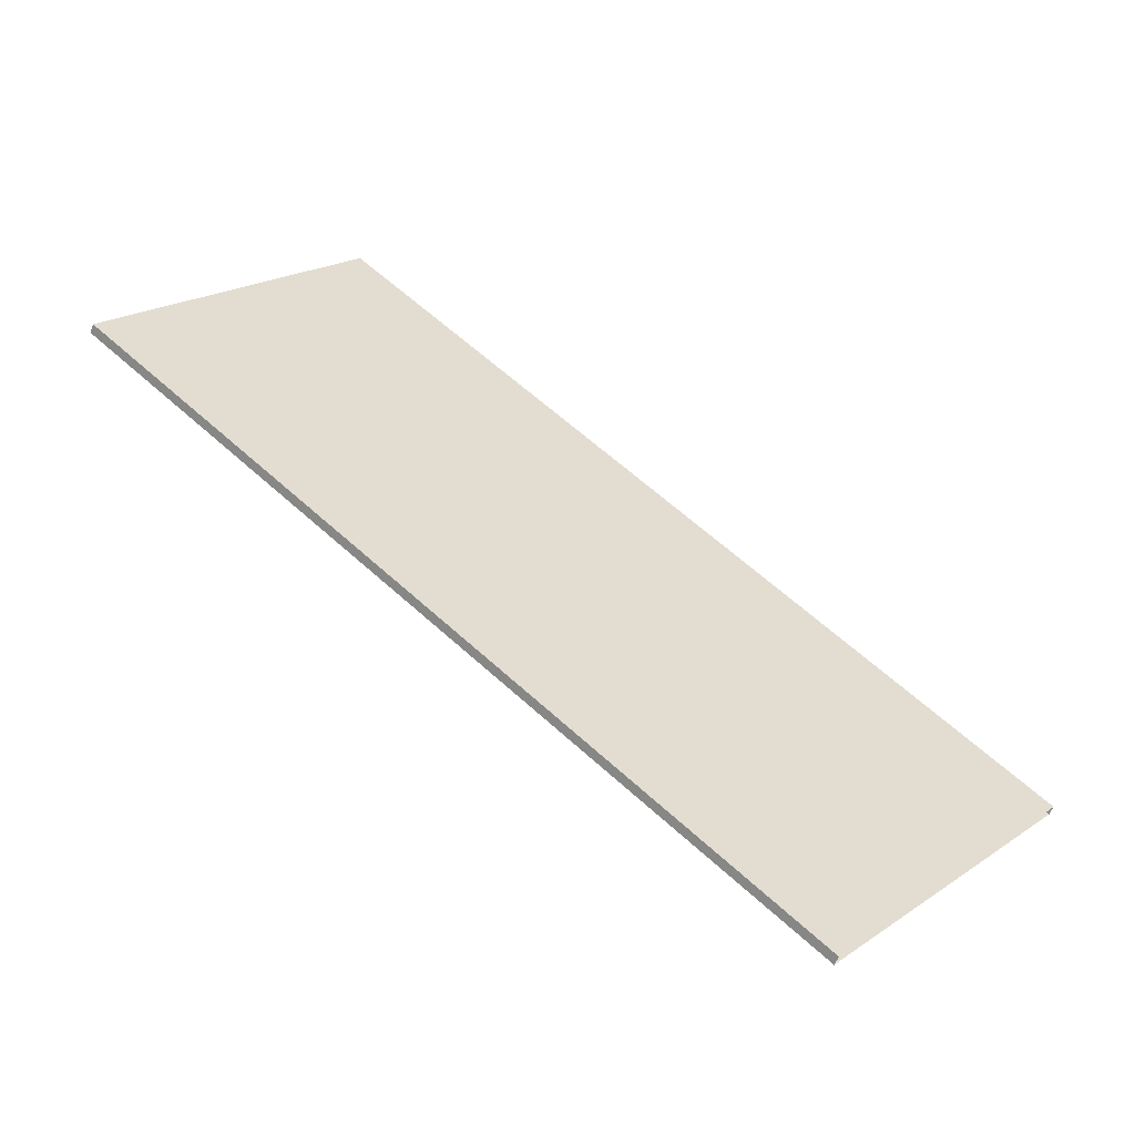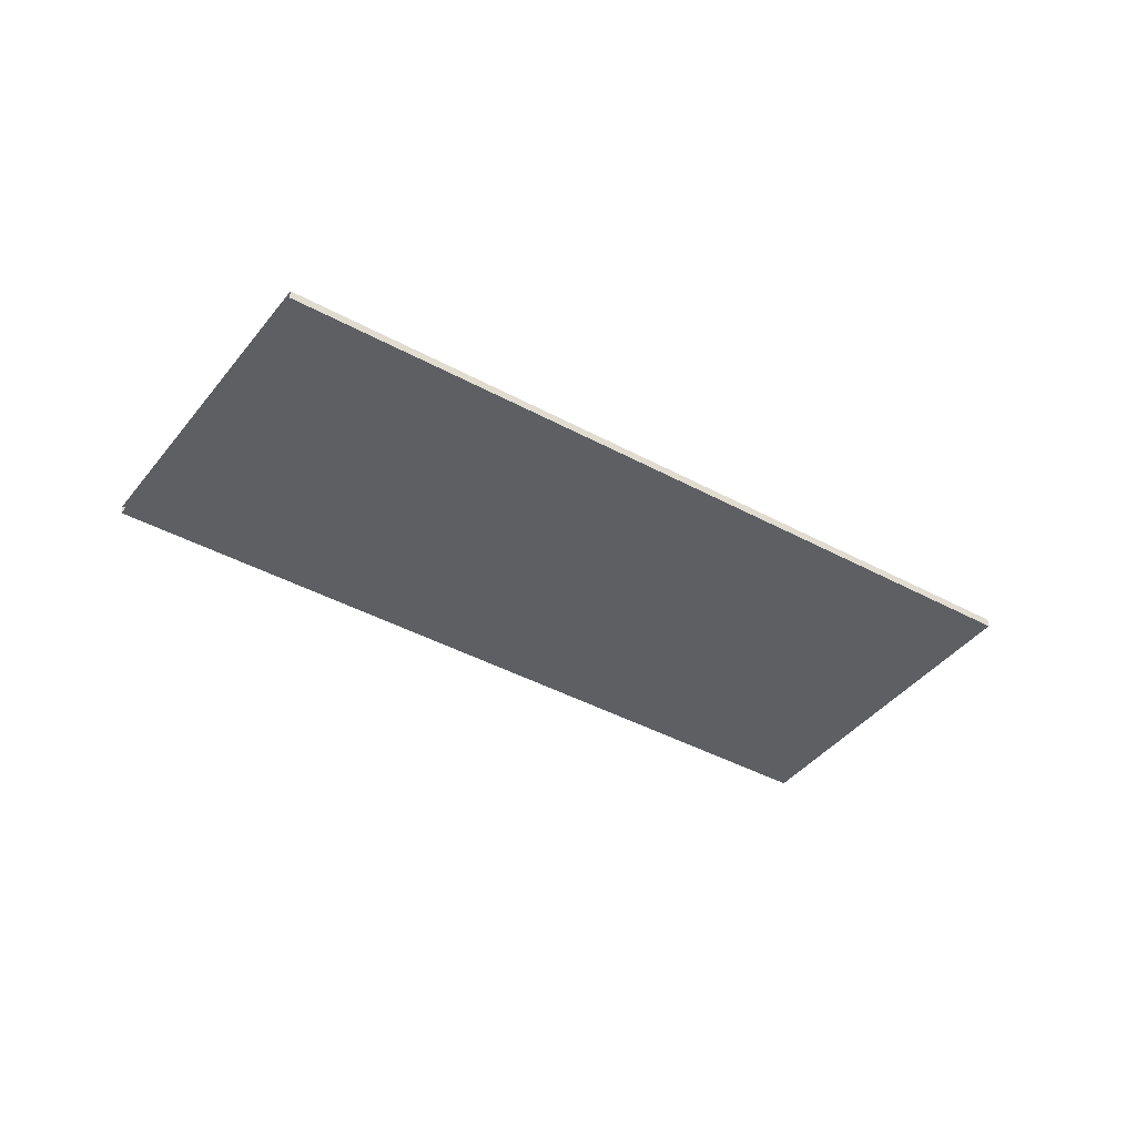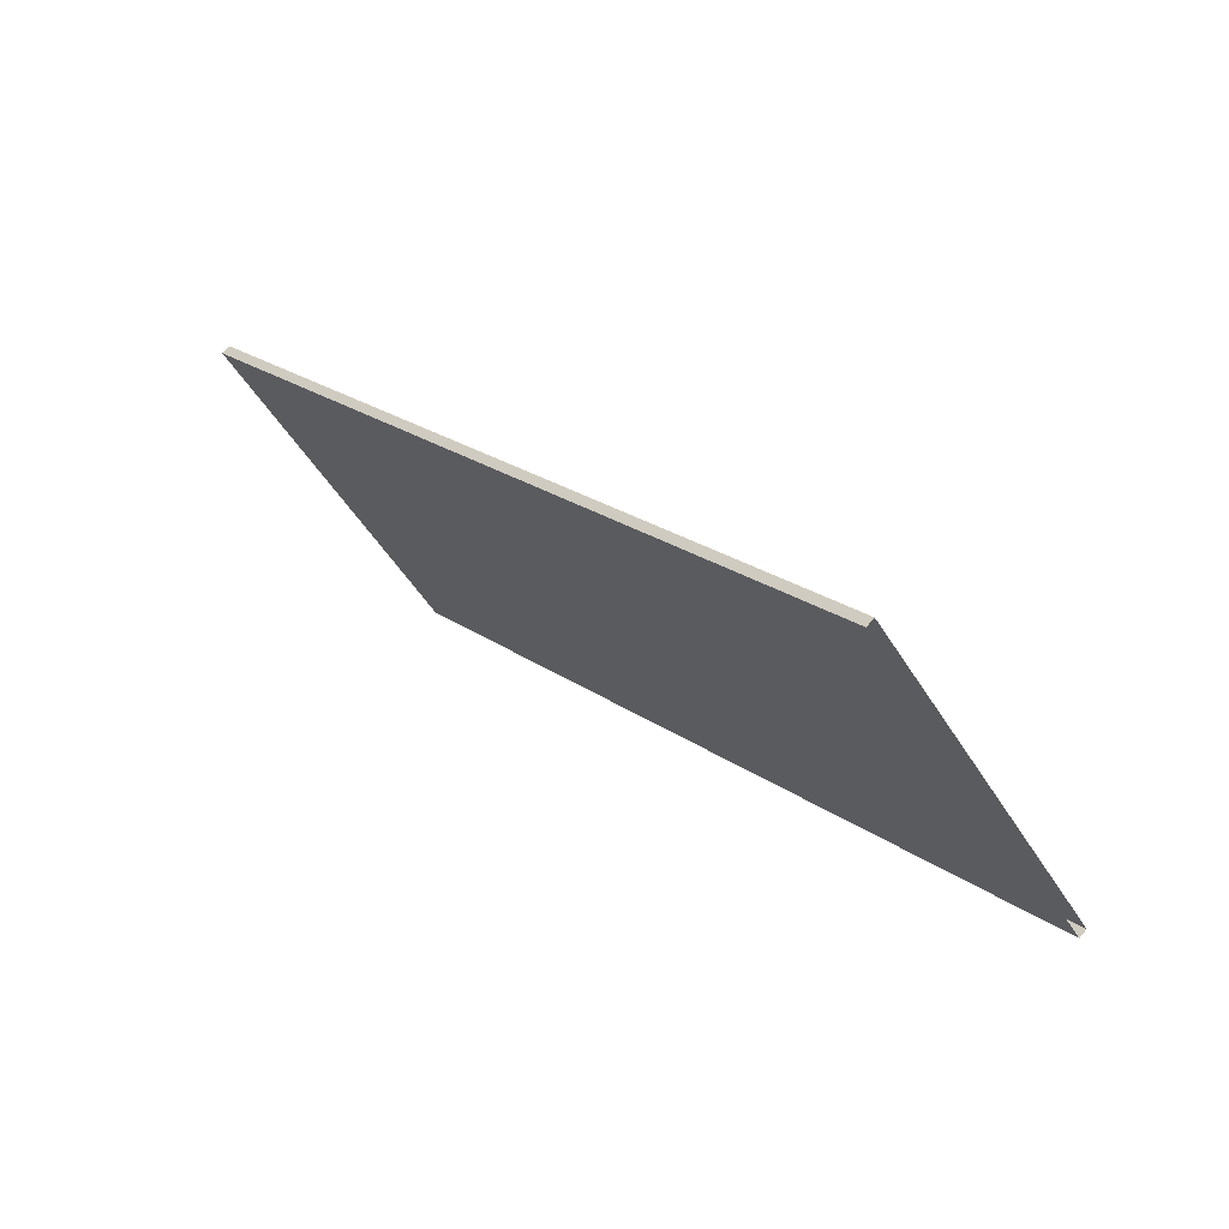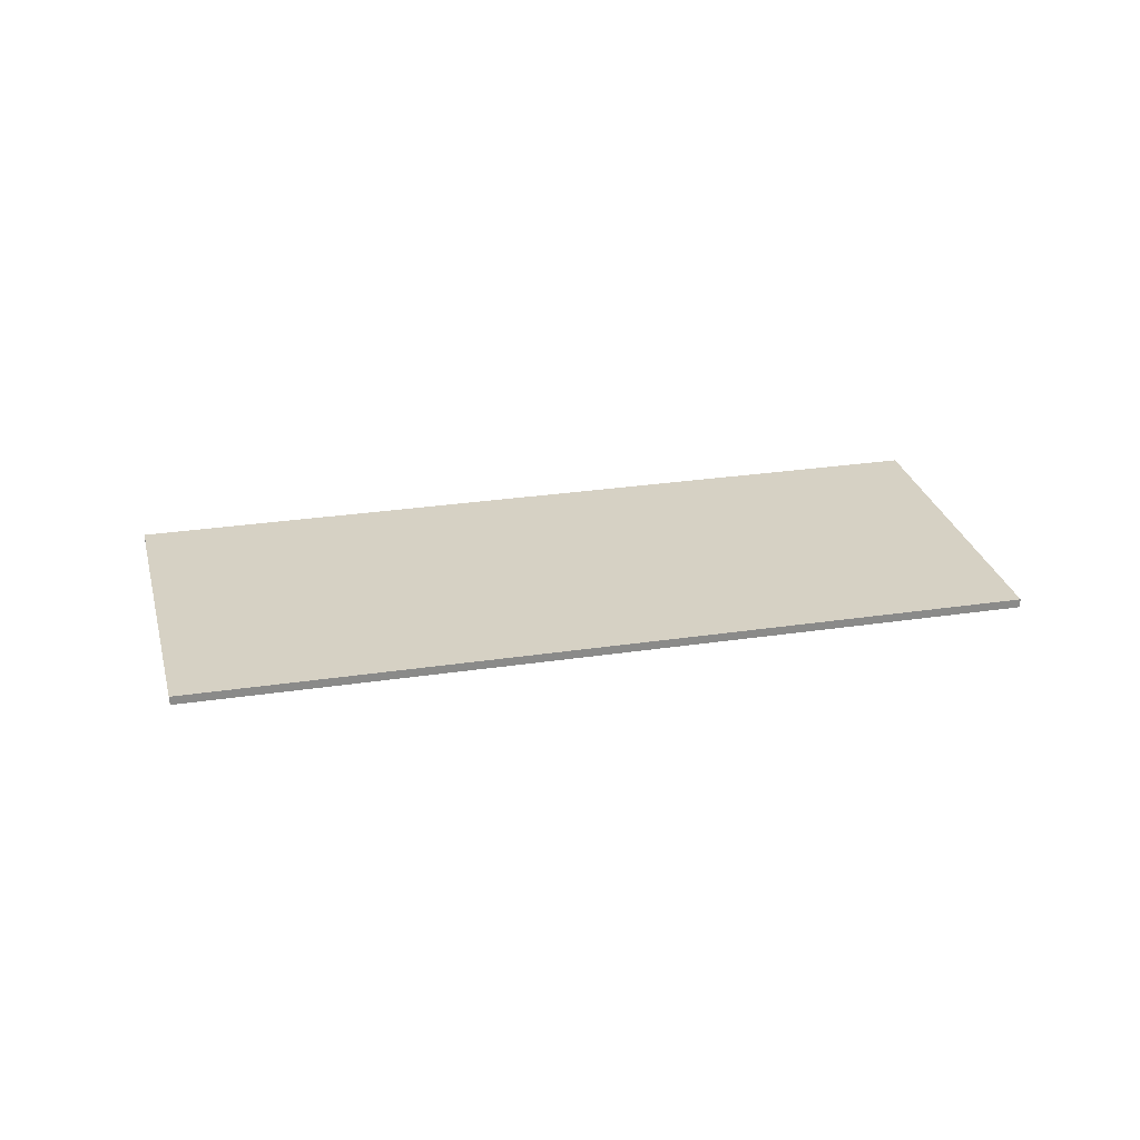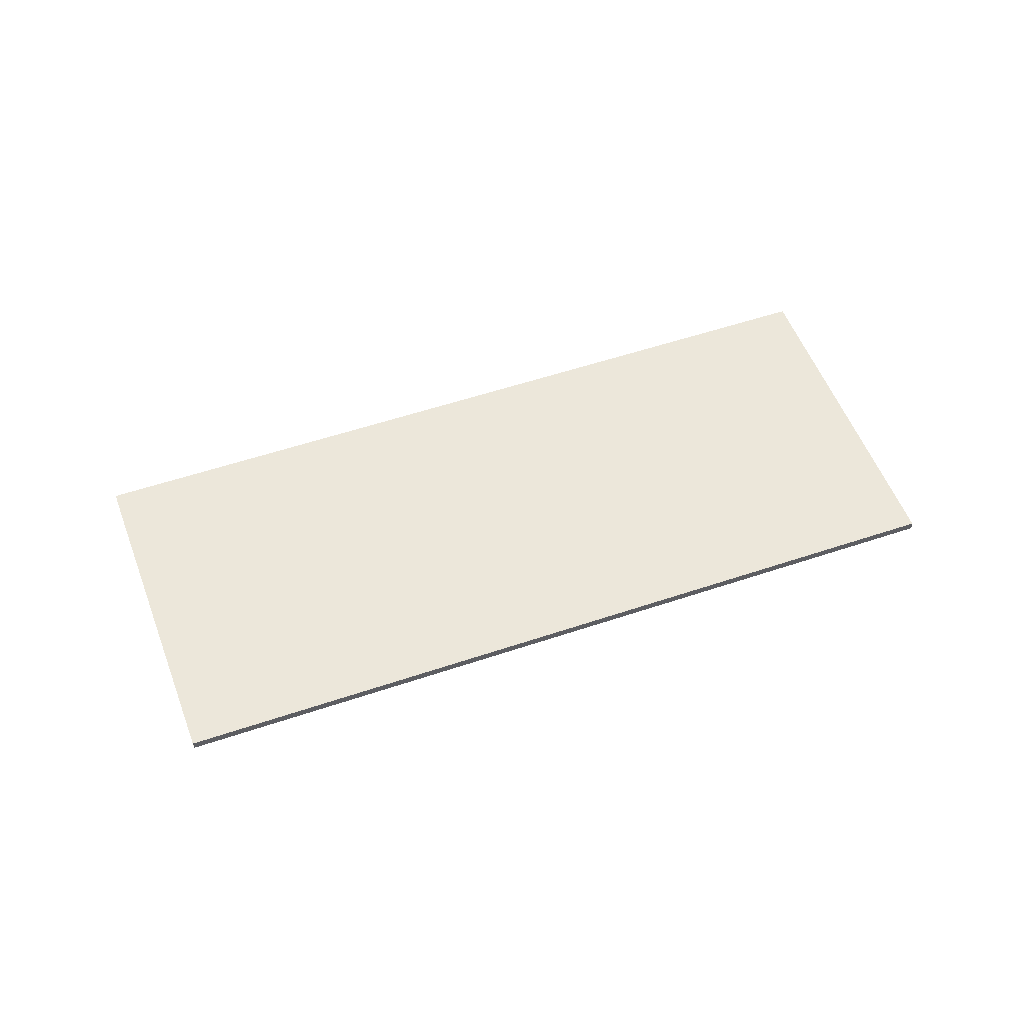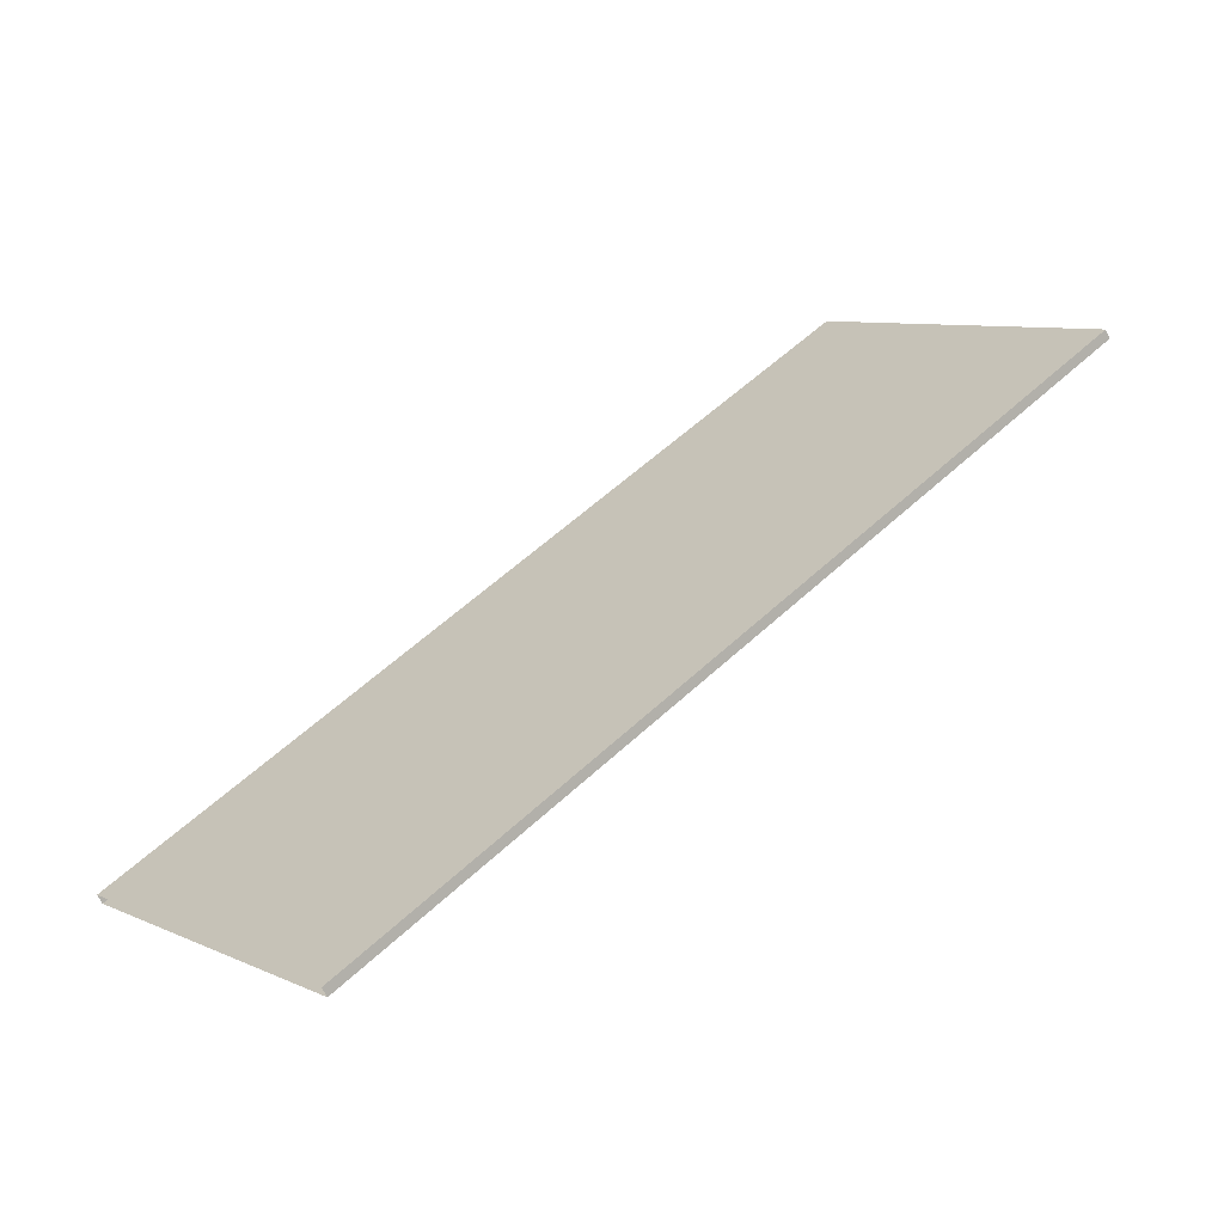
<metadata>
{"format":"obj","ext":"obj","renderer":"f3d","projection":"perspective","resolution":1024,"background":"white","views":[{"elev":-55.5,"azim":158.8,"up":"+Z"},{"elev":-40.4,"azim":-73.4,"up":"+Y"},{"elev":71.7,"azim":40.3,"up":"+Z"},{"elev":26.8,"azim":-52.7,"up":"+Y"},{"elev":52.6,"azim":120.5,"up":"+Y"},{"elev":-64.0,"azim":24.8,"up":"+Z"}]}
</metadata>
<code>
v 1472 -406.5 -132.1
v 1447 -406.5 -101.2
v 1373 -406.5 -162.1
v 1398 -406.5 -193
v 1472 -406.5 -132.1
v 1373 -406.5 -162.1
v 1398 -405.5 -193
v 1373 -405.5 -162.1
v 1447 -405.5 -101.2
v 1472 -405.5 -132.1
v 1398 -405.5 -193
v 1447 -405.5 -101.2
v 1447 -405.5 -101.2
v 1373 -405.5 -162.1
v 1373 -406.5 -162.1
v 1447 -406.5 -101.2
v 1447 -405.5 -101.2
v 1373 -406.5 -162.1
v 1398 -405.5 -193
v 1472 -405.5 -132.1
v 1472 -406.5 -132.1
v 1398 -406.5 -193
v 1398 -405.5 -193
v 1472 -406.5 -132.1
f 1 2 3
f 4 5 6
f 7 8 9
f 10 11 12
f 13 14 15
f 16 17 18
f 19 20 21
f 22 23 24

</code>
